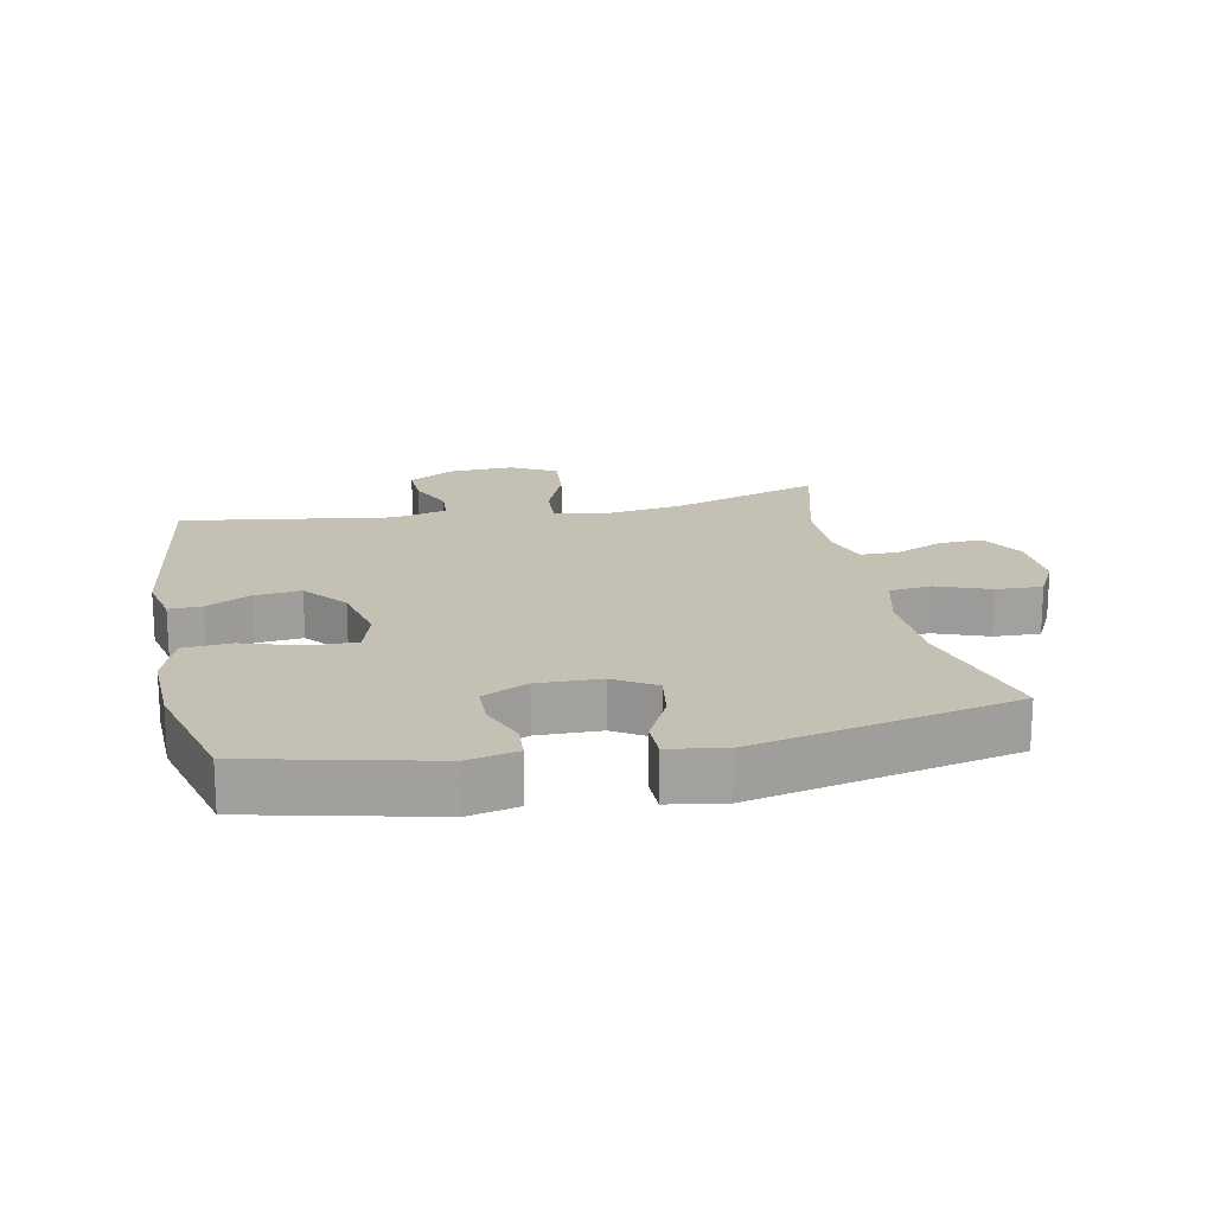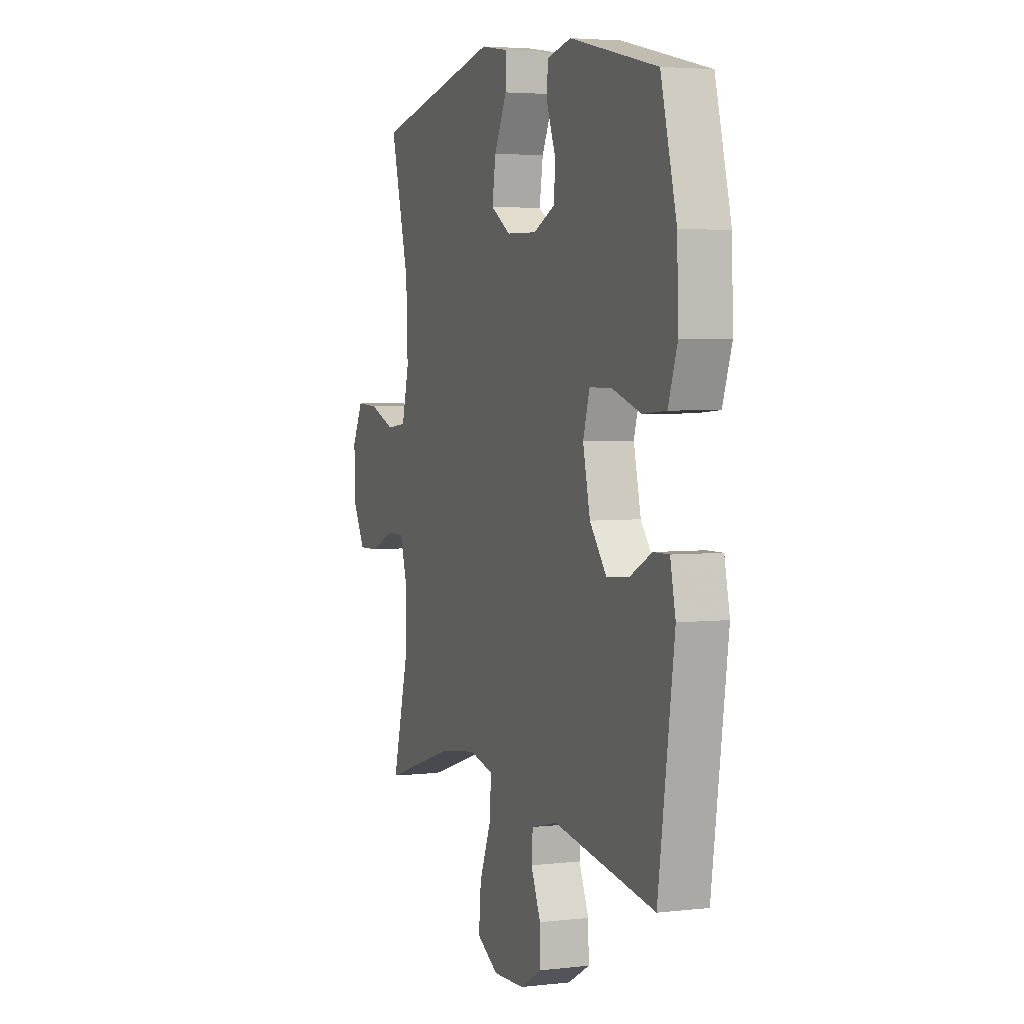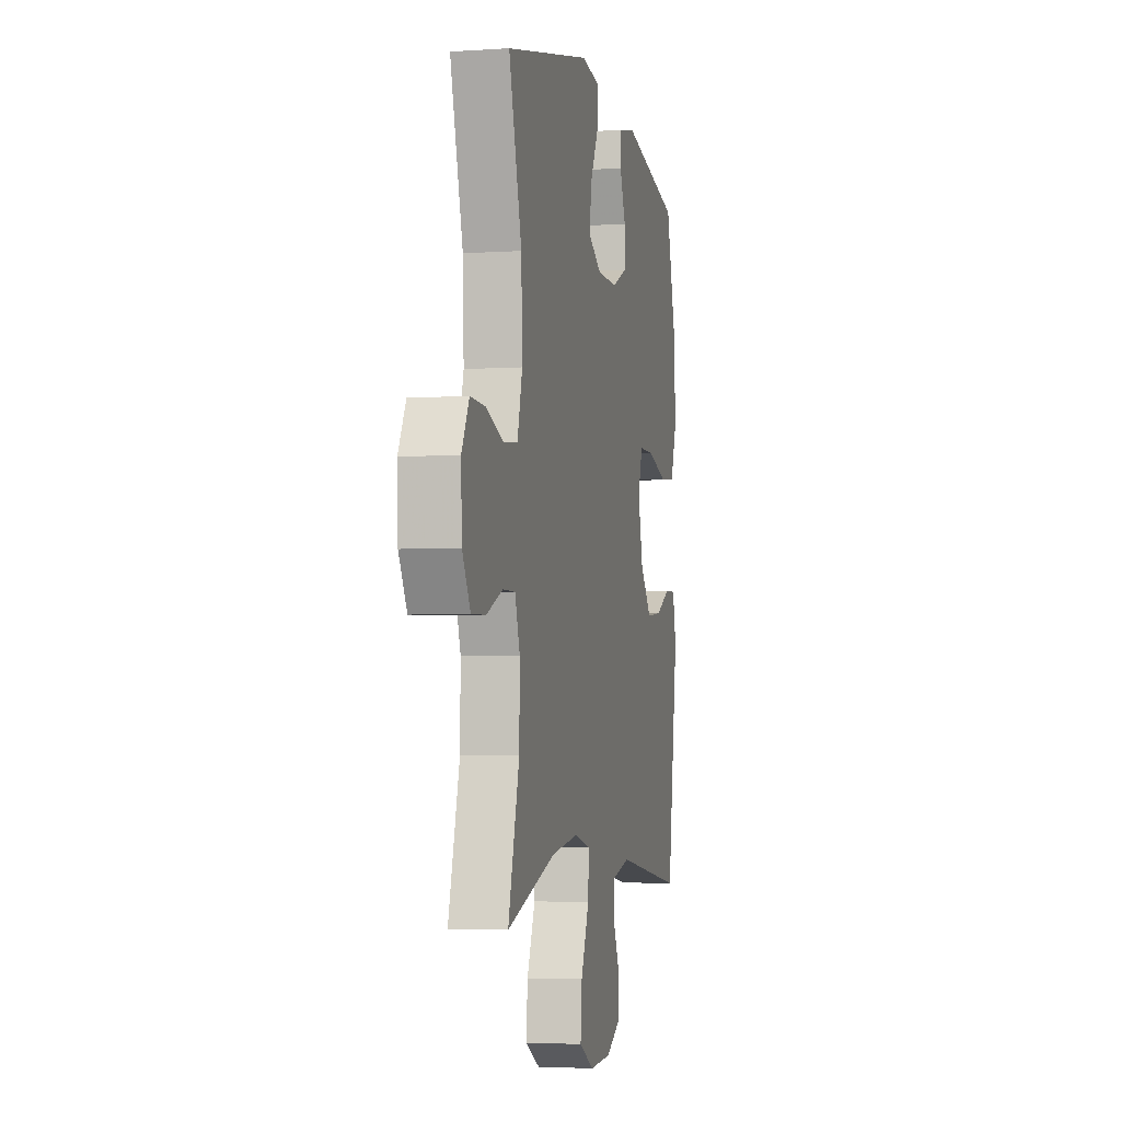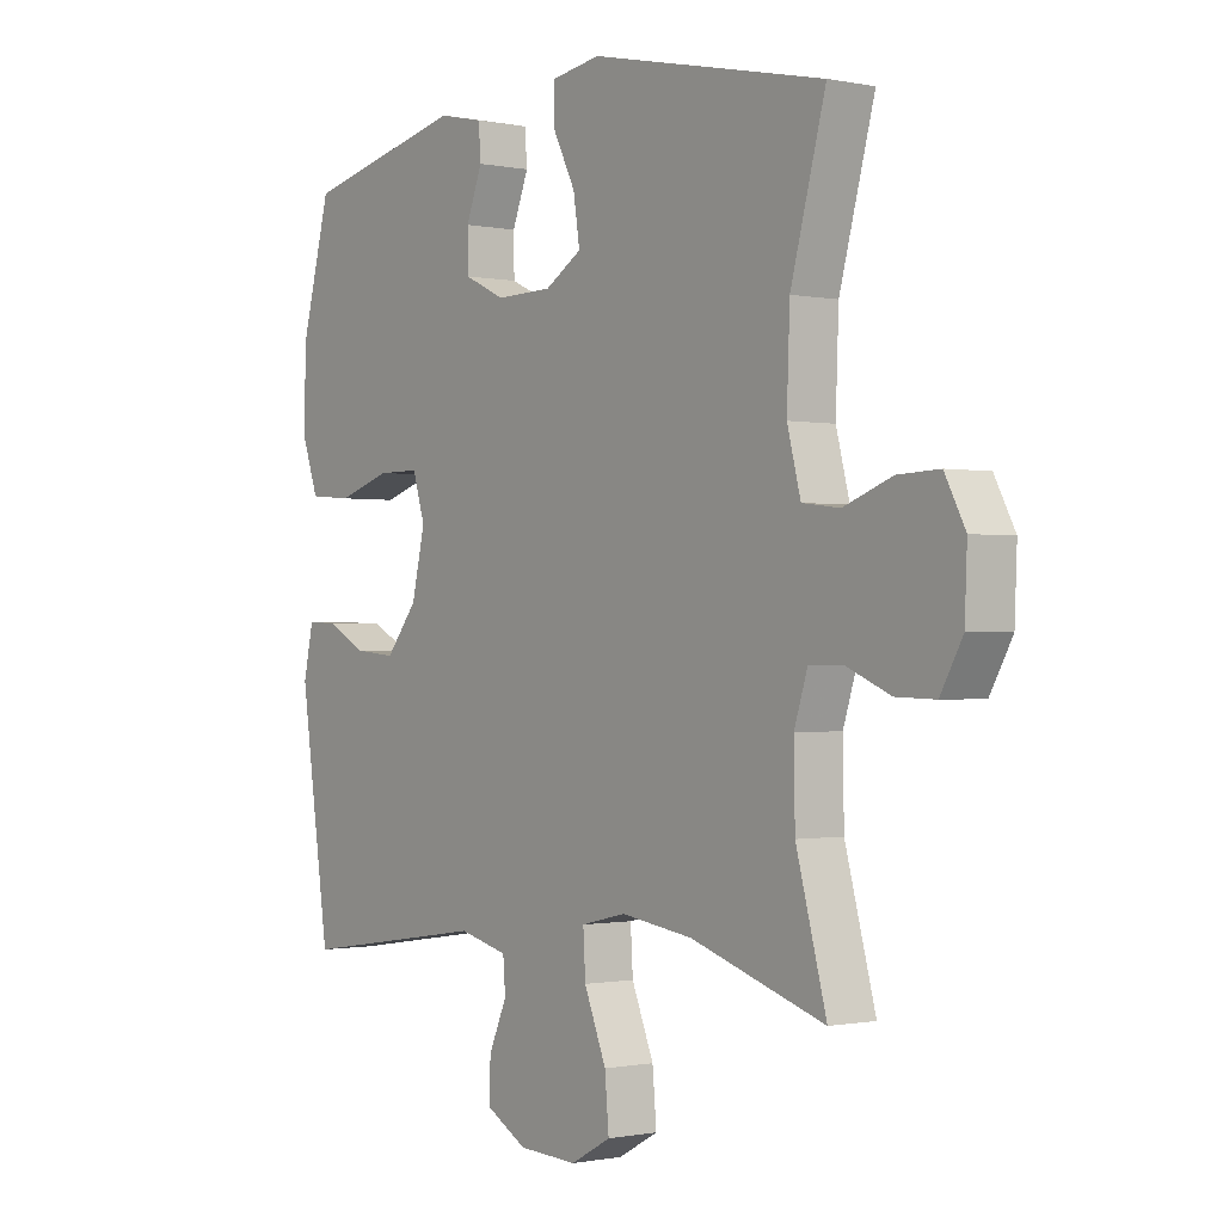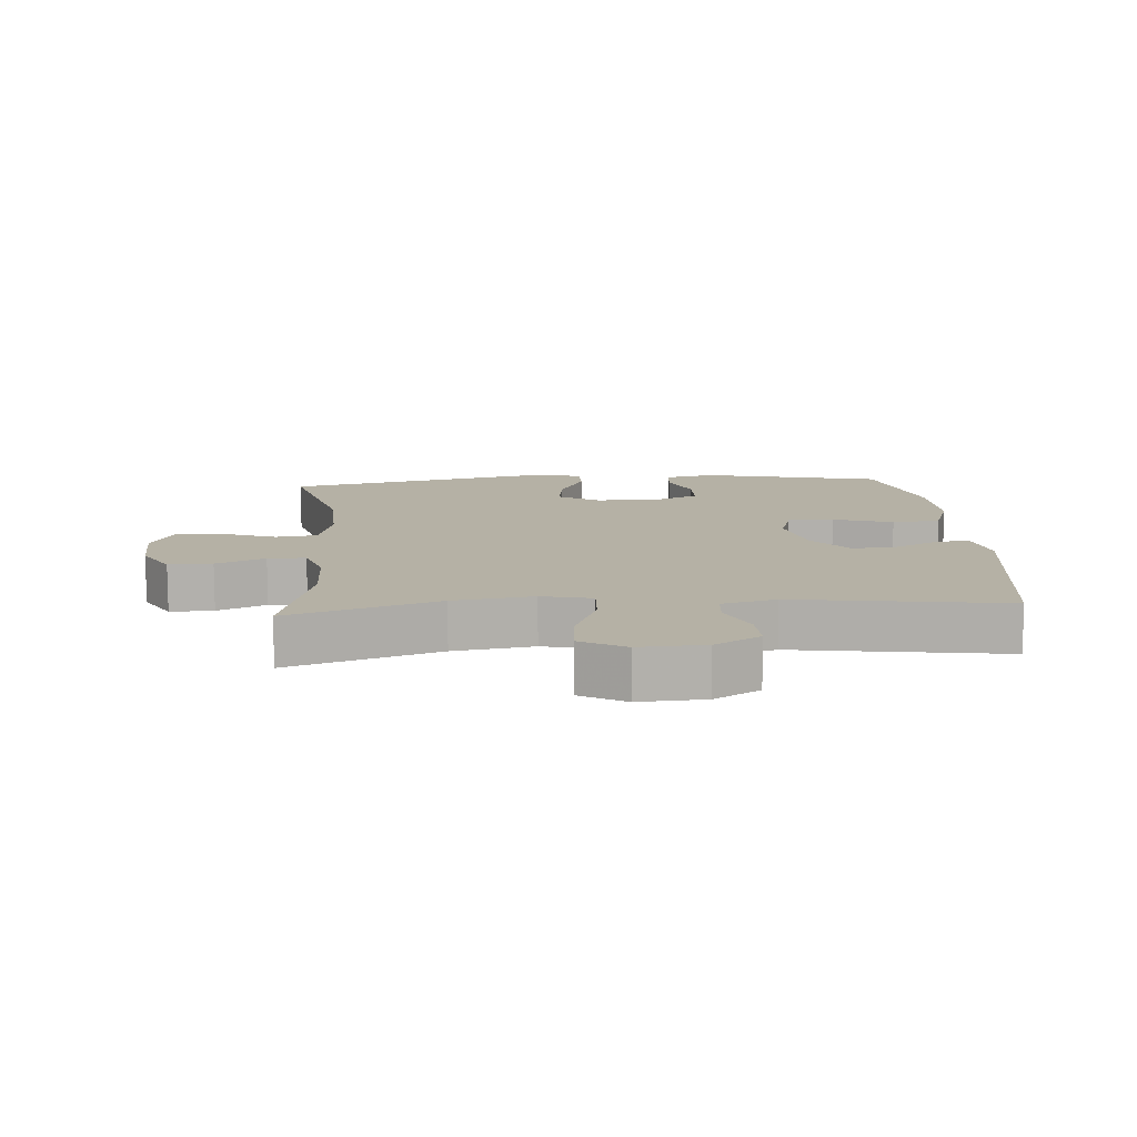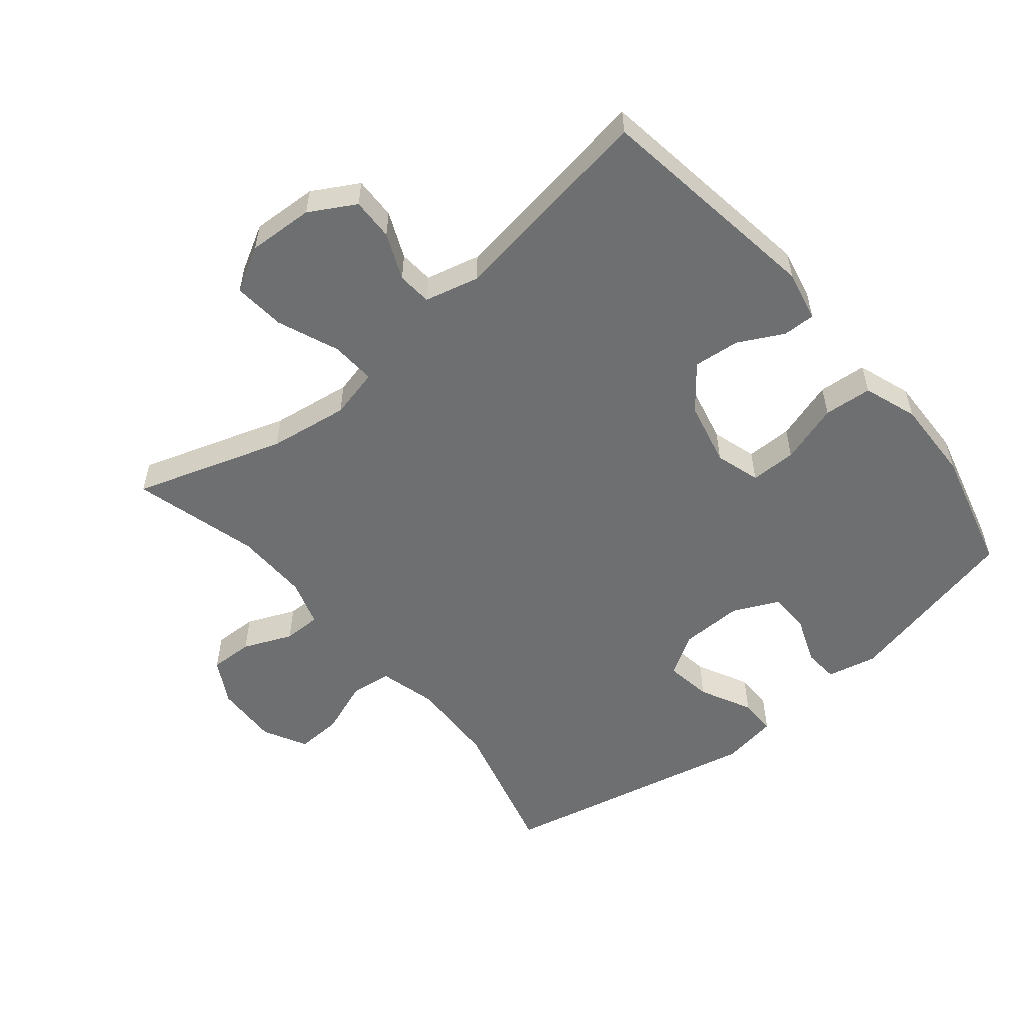
<metadata>
{"format":"obj","ext":"obj","renderer":"f3d","projection":"perspective","resolution":1024,"background":"white","views":[{"elev":18.3,"azim":-11.6,"up":"+Y"},{"elev":4.0,"azim":-110.8,"up":"+Z"},{"elev":-3.7,"azim":102.7,"up":"+Z"},{"elev":-0.7,"azim":52.7,"up":"+Z"},{"elev":11.8,"azim":175.6,"up":"+Y"},{"elev":-54.6,"azim":-140.4,"up":"+Y"}]}
</metadata>
<code>
v 0.5 0.07 -0.5
v 0.27 0.07 -0.425
v 0.147 0.07 -0.407
v 0.07 0.07 -0.425
v 0.074 0.07 -0.494
v 0.112 0.07 -0.588
v 0.119 0.07 -0.668
v 0.05 0.07 -0.706
v -0.051 0.07 -0.701
v -0.121 0.07 -0.661
v -0.119 0.07 -0.596
v -0.088 0.07 -0.525
v -0.092 0.07 -0.472
v -0.176 0.07 -0.451
v -0.5 0.07 -0.5
v -0.551 0.07 -0.146
v -0.534 0.07 -0.068
v -0.484 0.07 -0.069
v -0.415 0.07 -0.105
v -0.344 0.07 -0.112
v -0.29 0.07 -0.045
v -0.267 0.07 0.054
v -0.288 0.07 0.123
v -0.359 0.07 0.123
v -0.451 0.07 0.094
v -0.525 0.07 0.1
v -0.554 0.07 0.183
v -0.55 0.07 0.31
v -0.5 0.07 0.5
v -0.222 0.07 0.564
v -0.145 0.07 0.547
v -0.141 0.07 0.493
v -0.169 0.07 0.421
v -0.168 0.07 0.357
v -0.098 0.07 0.324
v -0.001 0.07 0.326
v 0.062 0.07 0.365
v 0.051 0.07 0.437
v 0.011 0.07 0.517
v 0.011 0.07 0.574
v 0.097 0.07 0.588
v 0.5 0.07 0.5
v 0.44 0.07 0.277
v 0.435 0.07 0.142
v 0.458 0.07 0.053
v 0.522 0.07 0.045
v 0.605 0.07 0.076
v 0.676 0.07 0.079
v 0.711 0.07 0.012
v 0.707 0.07 -0.086
v 0.669 0.07 -0.154
v 0.602 0.07 -0.152
v 0.527 0.07 -0.12
v 0.469 0.07 -0.12
v 0.446 0.07 -0.192
v 0.448 0.07 -0.306
v 0.5 0 -0.5
v 0.27 0 -0.425
v 0.147 0 -0.407
v 0.07 0 -0.425
v 0.074 0 -0.494
v 0.112 0 -0.588
v 0.119 0 -0.668
v 0.05 0 -0.706
v -0.051 0 -0.701
v -0.121 0 -0.661
v -0.119 0 -0.596
v -0.088 0 -0.525
v -0.092 0 -0.472
v -0.176 0 -0.451
v -0.5 0 -0.5
v -0.551 0 -0.146
v -0.534 0 -0.068
v -0.484 0 -0.069
v -0.415 0 -0.105
v -0.344 0 -0.112
v -0.29 0 -0.045
v -0.267 0 0.054
v -0.288 0 0.123
v -0.359 0 0.123
v -0.451 0 0.094
v -0.525 0 0.1
v -0.554 0 0.183
v -0.55 0 0.31
v -0.5 0 0.5
v -0.222 0 0.564
v -0.145 0 0.547
v -0.141 0 0.493
v -0.169 0 0.421
v -0.168 0 0.357
v -0.098 0 0.324
v -0.001 0 0.326
v 0.062 0 0.365
v 0.051 0 0.437
v 0.011 0 0.517
v 0.011 0 0.574
v 0.097 0 0.588
v 0.5 0 0.5
v 0.44 0 0.277
v 0.435 0 0.142
v 0.458 0 0.053
v 0.522 0 0.045
v 0.605 0 0.076
v 0.676 0 0.079
v 0.711 0 0.012
v 0.707 0 -0.086
v 0.669 0 -0.154
v 0.602 0 -0.152
v 0.527 0 -0.12
v 0.469 0 -0.12
v 0.446 0 -0.192
v 0.448 0 -0.306
f 50 51 52 53
f 50 53 54
f 49 50 54
f 46 47 48 49
f 45 46 49 54
f 44 45 54 55
f 40 41 42 43
f 38 39 40 43
f 37 38 43 44
f 36 37 44 55
f 30 31 32 33
f 30 33 34
f 29 30 34
f 28 29 34 35
f 24 25 26 27
f 23 24 27 28
f 16 17 18 19
f 14 15 16 19
f 13 14 19 20
f 9 10 11 12
f 9 12 13
f 8 9 13
f 5 6 7 8
f 4 5 8 13
f 56 1 2
f 56 2 3
f 55 56 3 4
f 23 28 35 36
f 22 23 36 55
f 21 22 55 4
f 4 13 20 21
f 109 108 107 106
f 110 109 106
f 110 106 105
f 105 104 103 102
f 110 105 102 101
f 111 110 101 100
f 99 98 97 96
f 99 96 95 94
f 100 99 94 93
f 111 100 93 92
f 89 88 87 86
f 90 89 86
f 90 86 85
f 91 90 85 84
f 83 82 81 80
f 84 83 80 79
f 75 74 73 72
f 75 72 71 70
f 76 75 70 69
f 68 67 66 65
f 69 68 65
f 69 65 64
f 64 63 62 61
f 69 64 61 60
f 58 57 112
f 59 58 112
f 60 59 112 111
f 92 91 84 79
f 111 92 79 78
f 60 111 78 77
f 77 76 69 60
f 1 57 58 2
f 2 58 59 3
f 3 59 60 4
f 4 60 61 5
f 5 61 62 6
f 6 62 63 7
f 7 63 64 8
f 8 64 65 9
f 9 65 66 10
f 10 66 67 11
f 11 67 68 12
f 12 68 69 13
f 13 69 70 14
f 14 70 71 15
f 15 71 72 16
f 16 72 73 17
f 17 73 74 18
f 18 74 75 19
f 19 75 76 20
f 20 76 77 21
f 21 77 78 22
f 22 78 79 23
f 23 79 80 24
f 24 80 81 25
f 25 81 82 26
f 26 82 83 27
f 27 83 84 28
f 28 84 85 29
f 29 85 86 30
f 30 86 87 31
f 31 87 88 32
f 32 88 89 33
f 33 89 90 34
f 34 90 91 35
f 35 91 92 36
f 36 92 93 37
f 37 93 94 38
f 38 94 95 39
f 39 95 96 40
f 40 96 97 41
f 41 97 98 42
f 42 98 99 43
f 43 99 100 44
f 44 100 101 45
f 45 101 102 46
f 46 102 103 47
f 47 103 104 48
f 48 104 105 49
f 49 105 106 50
f 50 106 107 51
f 51 107 108 52
f 52 108 109 53
f 53 109 110 54
f 54 110 111 55
f 55 111 112 56
f 56 112 57 1

</code>
